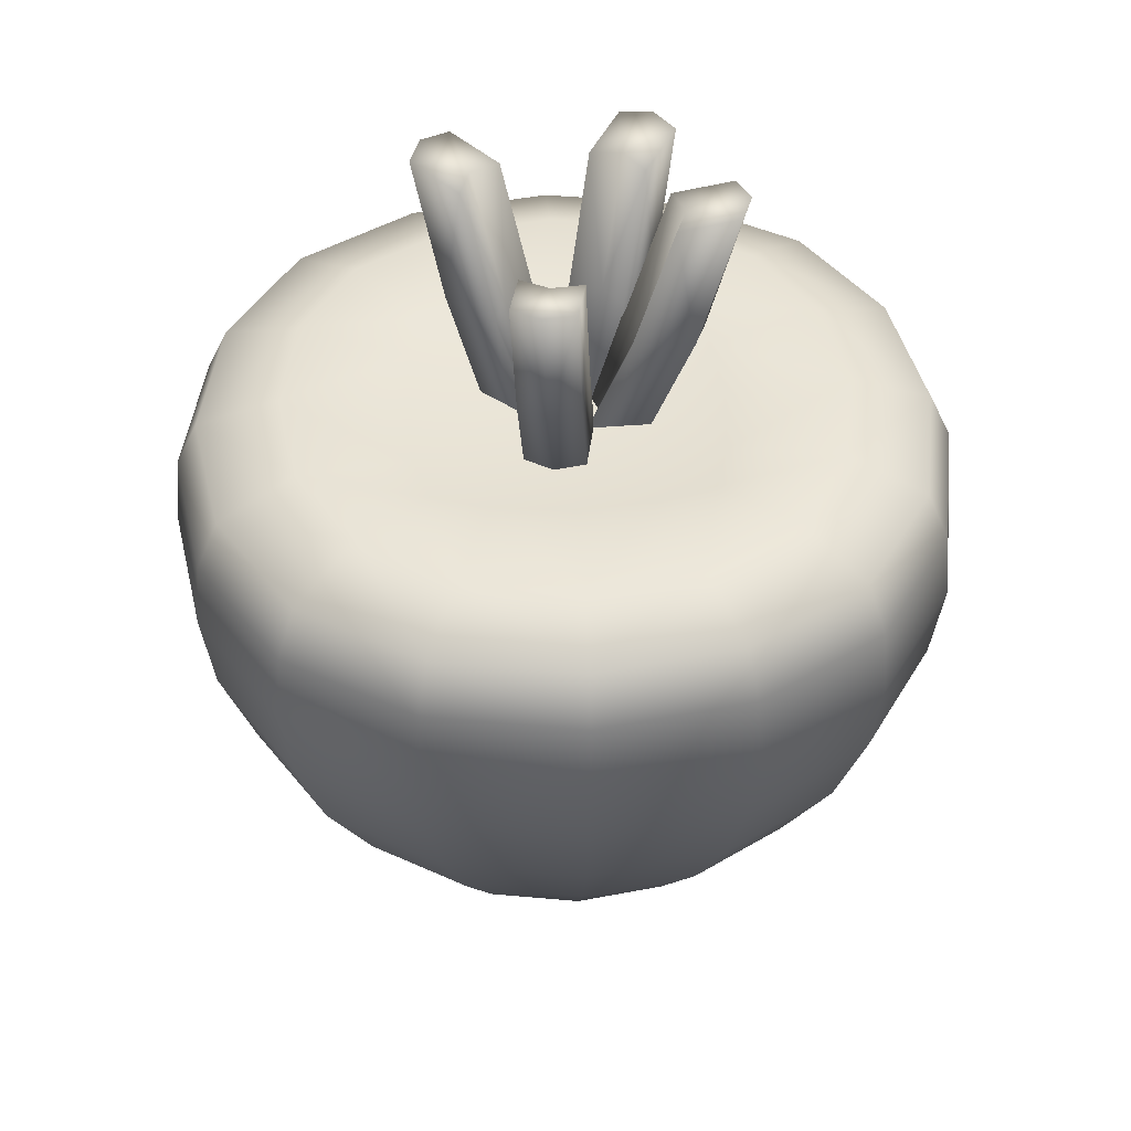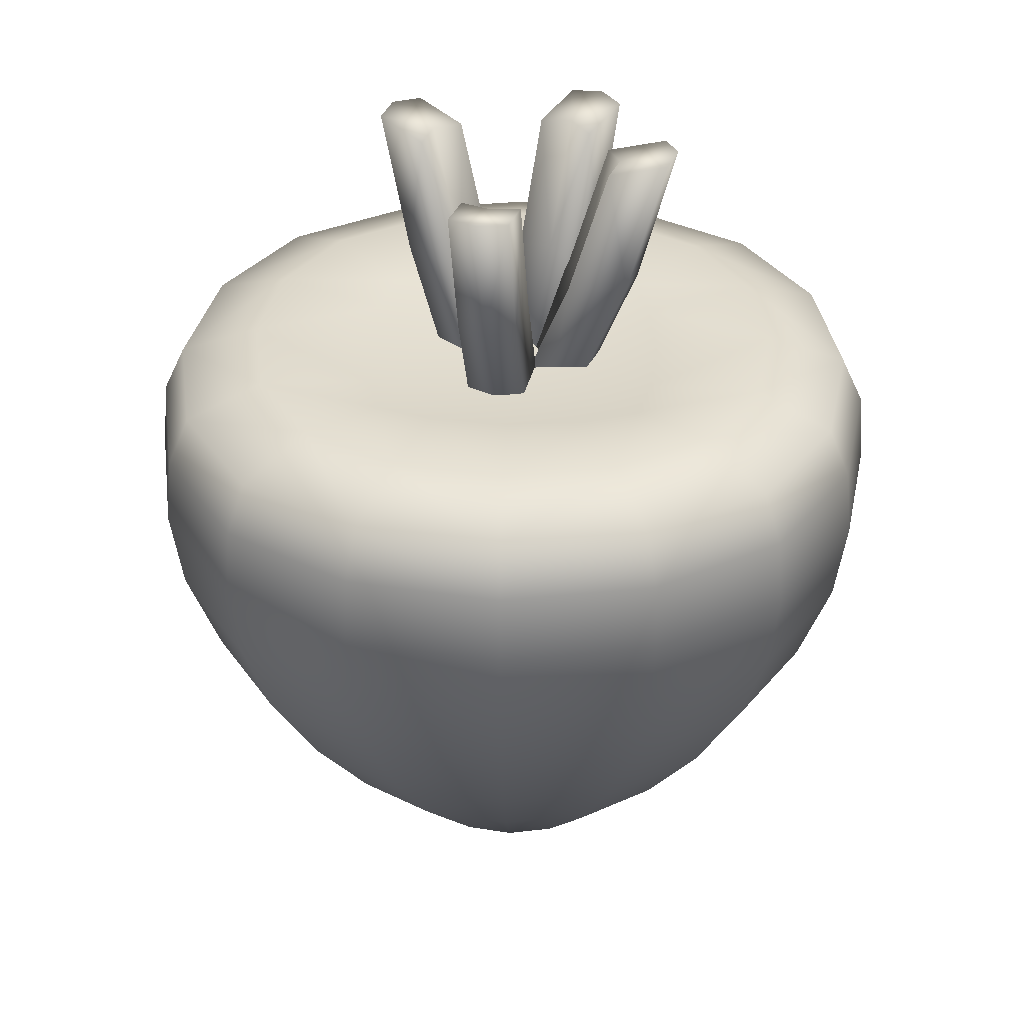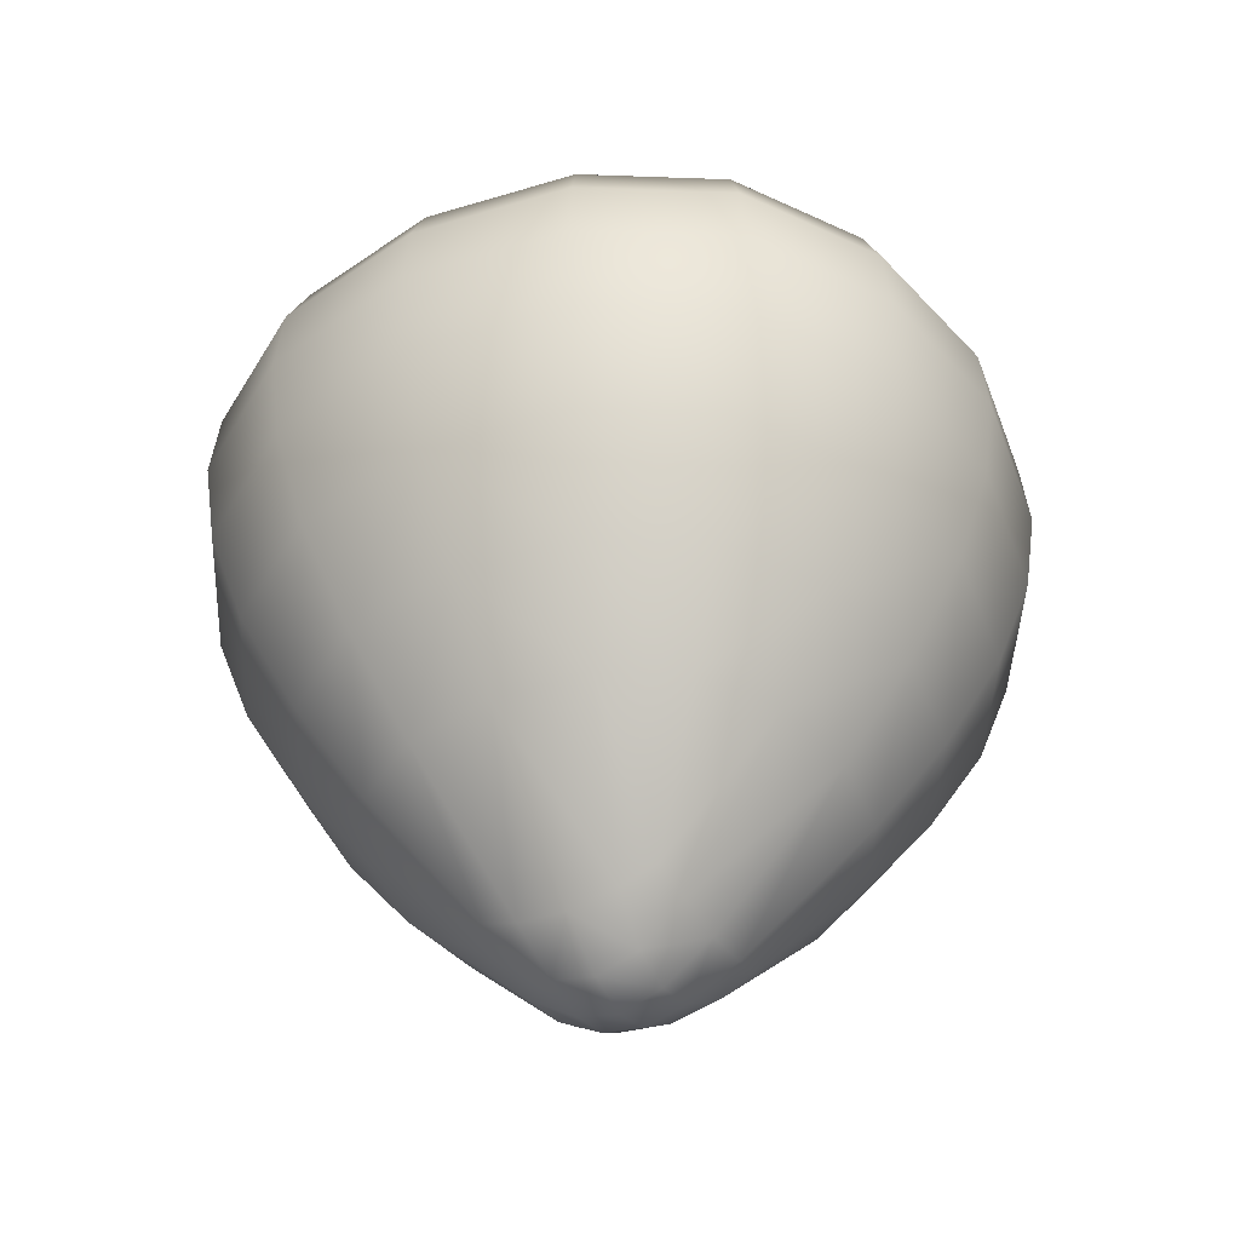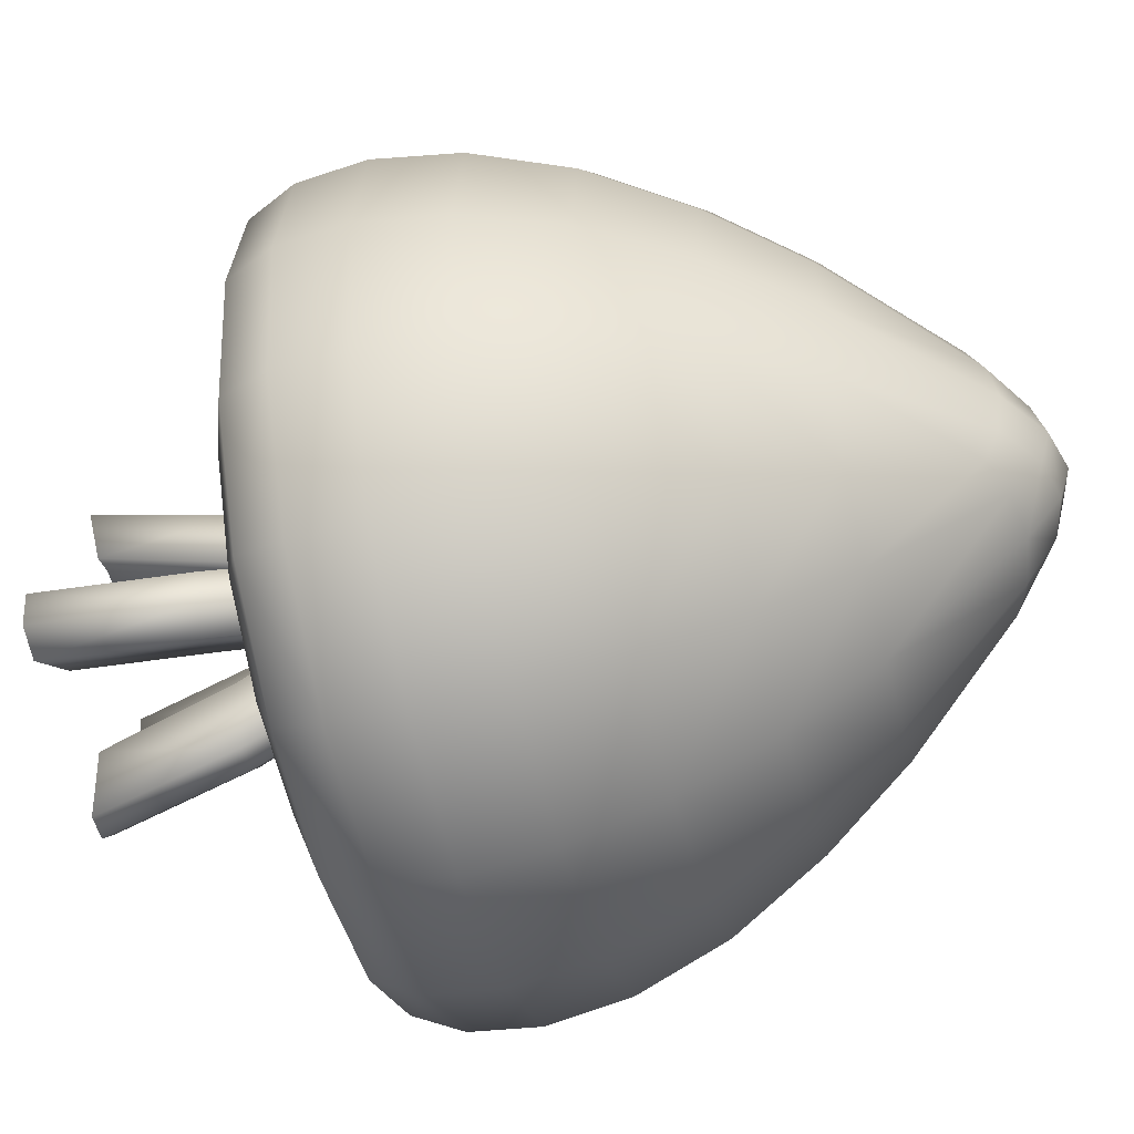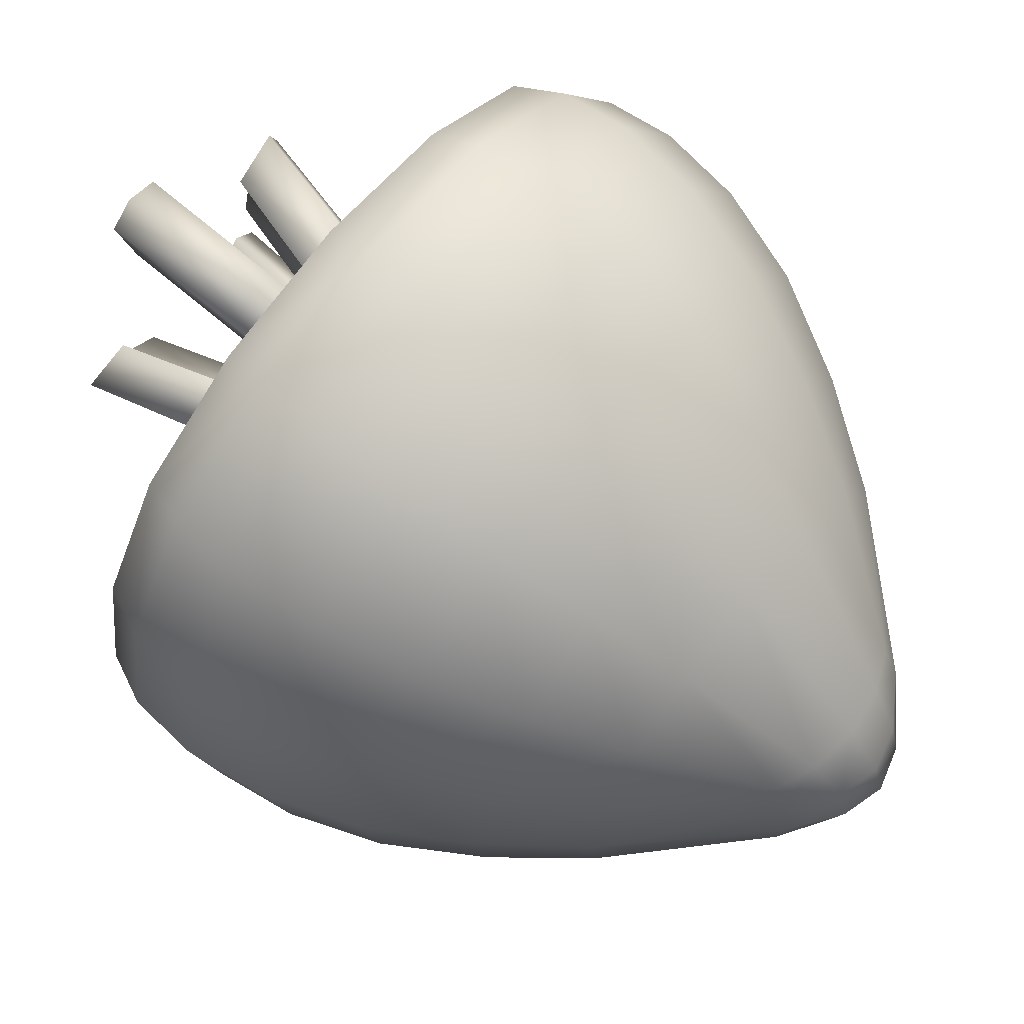
<metadata>
{"format":"obj","ext":"obj","renderer":"f3d","projection":"perspective","resolution":1024,"background":"white","views":[{"elev":43.4,"azim":-3.4,"up":"+Y"},{"elev":34.7,"azim":1.8,"up":"+Y"},{"elev":-43.8,"azim":29.4,"up":"+Y"},{"elev":-53.5,"azim":-76.2,"up":"+Z"},{"elev":69.0,"azim":-51.2,"up":"+Z"}]}
</metadata>
<code>
v -2.889 3.623 1.168
v -3.182 4.282 0
v -3.089 3.623 0
v -2.927 4.823 1.184
v -2.975 4.282 1.205
v -2.889 3.623 -1.168
v -2.927 4.823 -1.184
v -2.975 4.282 -1.205
v -2.097 2.894 1.945
v -2.644 2.894 1.063
v -2.288 3.623 2.135
v -2.318 4.823 2.165
v -2.356 4.282 2.203
v -2.19 5.198 2.038
v -2.764 5.198 1.114
v -3.13 4.823 0
v -2.764 5.198 -1.114
v -2.19 5.198 -2.038
v -2.318 4.823 -2.165
v -2.356 4.282 -2.203
v -2.288 3.623 -2.135
v -2.097 2.894 -1.945
v -2.644 2.894 -1.063
v -2.826 2.894 0
v -1.32 3.623 -2.736
v -0.1525 4.282 -3.03
v -0.1525 3.623 -2.936
v -1.337 4.823 -2.774
v -1.357 4.282 -2.823
v 1.015 3.623 -2.736
v 1.032 4.823 -2.774
v 1.052 4.282 -2.823
v -1.216 2.894 -2.492
v -1.267 5.198 -2.611
v -0.1525 4.823 -2.977
v 0.962 5.198 -2.611
v 1.885 5.198 -2.038
v 2.013 4.823 -2.165
v 2.051 4.282 -2.203
v 1.983 3.623 -2.135
v 1.792 2.894 -1.945
v 0.911 2.894 -2.492
v -0.1525 2.894 -2.674
v 2.584 3.623 -1.168
v 2.877 4.282 0
v 2.784 3.623 0
v 2.622 4.823 -1.184
v 2.671 4.282 -1.205
v 2.584 3.623 1.168
v 2.622 4.823 1.184
v 2.671 4.282 1.205
v 2.339 2.894 -1.063
v 2.459 5.198 -1.114
v 2.825 4.823 0
v 2.459 5.198 1.114
v 1.885 5.198 2.038
v 2.013 4.823 2.165
v 2.051 4.282 2.203
v 1.983 3.623 2.135
v 1.792 2.894 1.945
v 2.339 2.894 1.063
v 2.521 2.894 0
v 1.015 3.623 2.736
v -0.1525 4.282 3.03
v -0.1525 3.623 2.936
v 1.032 4.823 2.774
v 1.052 4.282 2.823
v -1.32 3.623 2.736
v -1.337 4.823 2.774
v -1.357 4.282 2.823
v 0.911 2.894 2.492
v 0.962 5.198 2.611
v -0.1525 4.823 2.977
v -1.267 5.198 2.611
v -1.216 2.894 2.492
v -0.1525 2.894 2.674
v -0.1525 0.1284 -0.3191
v -0.4716 0.1284 -0
v -0.4817 0.2122 -0.3292
v 0.1666 0.1284 -0
v -0.1525 0.03704 -0
v -0.1525 0.1284 0.3191
v -0.4817 0.2122 0.3292
v -0.5317 0.4596 -0.6891
v -0.8416 0.4596 -0.3792
v -0.8148 0.5751 -0.6623
v -0.1525 0.4015 -0.697
v 0.1768 0.2122 -0.3292
v 0.2267 0.4596 -0.6891
v 0.5366 0.4596 -0.3792
v 0.5445 0.4015 -0
v 0.1768 0.2122 0.3292
v 0.5366 0.4596 0.3792
v 0.2267 0.4596 0.6891
v -0.1525 0.4015 0.697
v -0.5317 0.4596 0.6891
v -0.8416 0.4596 0.3792
v -0.8148 0.5751 0.6623
v -0.8495 0.4015 -0
v 0.4613 5.242 -0.6138
v -0.1525 5.208 1e-06
v 0.4782 5.226 1e-06
v -0.7663 5.242 -0.6138
v -0.1525 5.226 -0.6307
v 0.4613 5.242 0.6138
v -0.7663 5.242 0.6138
v -0.1525 5.226 0.6307
v 0.8998 5.312 -1.052
v 1.013 5.29 -0.6164
v 0.4639 5.29 -1.165
v -0.7689 5.29 -1.165
v -0.1525 5.279 -1.219
v -1.205 5.312 -1.052
v -1.318 5.29 -0.6164
v -0.7832 5.226 1e-06
v -1.318 5.29 0.6164
v -1.205 5.312 1.052
v -0.7689 5.29 1.166
v -0.1525 5.279 1.219
v 0.4639 5.29 1.166
v 0.8998 5.312 1.052
v 1.013 5.29 0.6164
v 1.067 5.279 1e-06
v -0.1525 1.443 1.708
v 0.5397 1.452 1.599
v -0.1525 2.146 2.239
v 0.5098 0.5751 0.6623
v 1.107 1.461 1.259
v -0.8447 1.452 1.599
v 0.7396 2.147 2.087
v 1.478 2.148 1.63
v -1.045 2.147 2.087
v -1.783 2.148 1.63
v -1.412 1.461 1.259
v 1.556 1.443 -0
v 1.447 1.452 -0.6922
v 2.086 2.146 0
v 0.5098 0.5751 -0.6623
v 1.107 1.461 -1.259
v 1.447 1.452 0.6922
v 1.935 2.147 -0.8921
v 1.478 2.148 -1.63
v 1.935 2.147 0.8921
v -0.1525 1.443 -1.708
v -0.8447 1.452 -1.599
v -0.1525 2.146 -2.239
v -1.412 1.461 -1.259
v 0.5397 1.452 -1.599
v -1.045 2.147 -2.087
v -1.783 2.148 -1.63
v 0.7396 2.147 -2.087
v -1.861 1.443 -0
v -1.752 1.452 0.6922
v -2.391 2.146 0
v -1.752 1.452 -0.6922
v -2.24 2.147 0.8921
v -2.24 2.147 -0.8921
v 0.3198 5.985 0.2365
v -0.2958 4.273 0
v -0.389 4.273 0.2365
v -2.319 5.409 1e-06
v -1.372 5.279 1e-06
v -2.955 5.198 1e-06
v -2.175 5.411 0.8684
v -2.175 5.411 -0.8683
v -0.1525 5.409 -2.166
v -1.021 5.411 -2.022
v -1.737 5.412 -1.584
v -1.737 5.412 1.584
v -0.1525 5.198 -2.802
v 0.7159 5.411 -2.022
v 2.014 5.409 1e-06
v 1.87 5.411 -0.8683
v 1.432 5.412 -1.584
v 2.65 5.198 1e-06
v 1.87 5.411 0.8684
v -0.1525 5.409 2.166
v 0.7159 5.411 2.022
v 1.432 5.412 1.584
v -0.1525 5.198 2.802
v -1.021 5.411 2.022
v 0.413 5.985 1e-06
v 0.6254 7.01 -0.2365
v 0.3198 5.985 -0.2365
v 0.7928 5.985 -0.2365
v 0.8861 5.985 1e-06
v 1.09 7.1 0.2365
v 0.7928 5.985 0.2365
v 0.6254 7.01 0.2365
v 0.08403 4.273 0.2365
v 0.7169 7.027 1e-06
v 1.181 7.118 1e-06
v 1.09 7.1 -0.2365
v 0.08403 4.273 -0.2365
v -0.389 4.273 -0.2365
v 0.1772 4.273 0
v 0.3019 5.985 -0.2693
v -0.23 4.273 0.1205
v -0.0815 4.273 0.3269
v 0.1535 5.985 -0.4756
v 0.06939 7.01 -0.7822
v -0.09591 5.985 -0.5252
v 0.16 5.985 -0.923
v 0.4093 5.985 -0.8735
v 0.7185 7.1 -0.9169
v 0.5578 5.985 -0.6671
v 0.4673 7.01 -0.5263
v 0.1744 4.273 -0.07098
v 0.3178 7.027 -0.7312
v 0.569 7.118 -1.122
v 0.3206 7.1 -1.173
v -0.2235 4.273 -0.3269
v -0.4794 4.273 0.07098
v 0.0259 4.273 -0.2773
v -0.3613 5.985 -0.4852
v -0.0429 4.273 0.09231
v 0.1808 4.273 -0.02847
v -0.585 5.985 -0.3644
v -0.8998 7.01 -0.3203
v -0.6661 5.985 -0.1234
v -1.028 5.985 -0.4282
v -0.9467 5.985 -0.6692
v -0.9502 7.1 -0.9813
v -0.7231 5.985 -0.79
v -0.595 7.01 -0.6821
v -0.181 4.273 -0.3333
v -0.8174 7.027 -0.5602
v -1.173 7.118 -0.8594
v -1.255 7.1 -0.6196
v -0.4858 4.273 0.0285
v -0.124 4.273 0.3333
v -0.4047 4.273 -0.2125
v -0.4696 5.985 0.4225
v -0.1269 4.273 -0.141
v -0.343 4.273 -0.275
v -0.2535 5.985 0.5564
v -0.05871 7.01 0.8076
v -0.004105 5.985 0.5069
v -0.08858 5.985 0.9724
v -0.3379 5.985 1.022
v -0.607 7.1 1.18
v -0.554 5.985 0.8879
v -0.5241 7.01 0.7232
v -0.4274 4.273 0.1905
v -0.3077 7.027 0.8555
v -0.3907 7.118 1.312
v -0.1416 7.1 1.265
v 0.03798 4.273 0.275
v 0.1225 4.273 -0.1905
v -0.2114 4.273 0.3245
f 1 2 3
f 4 2 5
f 2 6 3
f 2 7 8
f 9 1 10
f 11 5 1
f 12 5 13
f 14 4 12
f 15 16 4
f 16 17 7
f 7 18 19
f 8 19 20
f 8 21 6
f 6 22 23
f 3 23 24
f 10 3 24
f 25 26 27
f 28 26 29
f 26 30 27
f 26 31 32
f 22 25 33
f 21 29 25
f 19 29 20
f 18 28 19
f 34 35 28
f 35 36 31
f 31 37 38
f 32 38 39
f 32 40 30
f 30 41 42
f 27 42 43
f 33 27 43
f 44 45 46
f 47 45 48
f 45 49 46
f 45 50 51
f 41 44 52
f 40 48 44
f 38 48 39
f 37 47 38
f 53 54 47
f 54 55 50
f 50 56 57
f 51 57 58
f 51 59 49
f 49 60 61
f 46 61 62
f 52 46 62
f 63 64 65
f 66 64 67
f 64 68 65
f 64 69 70
f 60 63 71
f 59 67 63
f 57 67 58
f 56 66 57
f 72 73 66
f 73 74 69
f 69 14 12
f 70 12 13
f 70 11 68
f 68 9 75
f 65 75 76
f 71 65 76
f 77 78 79
f 77 80 81
f 78 82 83
f 80 82 81
f 84 85 86
f 87 79 84
f 87 88 77
f 89 90 88
f 88 91 80
f 91 92 80
f 93 94 92
f 92 95 82
f 83 95 96
f 97 96 98
f 99 83 97
f 79 99 85
f 100 101 102
f 103 101 104
f 101 105 102
f 101 106 107
f 108 100 109
f 110 104 100
f 111 104 112
f 113 103 111
f 114 115 103
f 115 116 106
f 106 117 118
f 107 118 119
f 107 120 105
f 105 121 122
f 102 122 123
f 109 102 123
f 124 96 95
f 125 126 124
f 125 127 128
f 126 129 124
f 129 98 96
f 128 130 125
f 131 71 130
f 130 76 126
f 76 132 126
f 75 133 132
f 132 134 129
f 90 135 91
f 135 93 91
f 136 137 135
f 136 138 139
f 137 140 135
f 140 127 93
f 139 141 136
f 142 52 141
f 141 62 137
f 62 143 137
f 61 131 143
f 143 128 140
f 84 144 87
f 144 89 87
f 145 146 144
f 145 86 147
f 146 148 144
f 148 138 89
f 147 149 145
f 150 33 149
f 149 43 146
f 43 151 146
f 42 142 151
f 151 139 148
f 97 152 99
f 152 85 99
f 153 154 152
f 98 153 97
f 154 155 152
f 155 86 85
f 134 156 153
f 133 10 156
f 156 24 154
f 24 157 154
f 23 150 157
f 157 147 155
f 158 159 160
f 114 161 162
f 163 164 161
f 165 163 161
f 113 165 114
f 111 166 167
f 168 17 165
f 169 15 14
f 164 117 116
f 110 166 112
f 170 167 166
f 171 170 166
f 108 171 110
f 109 172 173
f 174 36 171
f 168 34 18
f 167 113 111
f 122 172 123
f 175 173 172
f 176 175 172
f 121 176 122
f 120 177 178
f 179 55 176
f 174 53 37
f 173 108 109
f 118 177 119
f 180 178 177
f 181 180 177
f 181 117 169
f 94 124 95
f 74 169 14
f 179 72 56
f 178 121 120
f 182 183 184
f 183 185 184
f 186 187 188
f 188 189 158
f 159 190 160
f 191 187 192
f 193 191 192
f 194 159 195
f 193 186 185
f 189 182 158
f 185 196 194
f 190 158 160
f 196 188 190
f 184 194 195
f 159 184 195
f 197 198 199
f 200 201 202
f 201 203 202
f 204 205 206
f 206 207 197
f 198 208 199
f 209 205 210
f 211 209 210
f 212 198 213
f 211 204 203
f 207 200 197
f 203 214 212
f 208 197 199
f 214 206 208
f 202 212 213
f 198 202 213
f 215 216 217
f 218 219 220
f 219 221 220
f 222 223 224
f 224 225 215
f 216 226 217
f 227 223 228
f 229 227 228
f 230 216 231
f 229 222 221
f 225 218 215
f 221 232 230
f 226 215 217
f 232 224 226
f 220 230 231
f 216 220 231
f 233 234 235
f 236 237 238
f 237 239 238
f 240 241 242
f 242 243 233
f 234 244 235
f 245 241 246
f 247 245 246
f 248 234 249
f 247 240 239
f 243 236 233
f 239 250 248
f 244 233 235
f 250 242 244
f 238 248 249
f 234 238 249
f 116 161 164
f 1 5 2
f 4 16 2
f 2 8 6
f 2 16 7
f 9 11 1
f 11 13 5
f 12 4 5
f 14 15 4
f 15 163 16
f 16 163 17
f 7 17 18
f 8 7 19
f 8 20 21
f 6 21 22
f 3 6 23
f 10 1 3
f 25 29 26
f 28 35 26
f 26 32 30
f 26 35 31
f 22 21 25
f 21 20 29
f 19 28 29
f 18 34 28
f 34 170 35
f 35 170 36
f 31 36 37
f 32 31 38
f 32 39 40
f 30 40 41
f 27 30 42
f 33 25 27
f 44 48 45
f 47 54 45
f 45 51 49
f 45 54 50
f 41 40 44
f 40 39 48
f 38 47 48
f 37 53 47
f 53 175 54
f 54 175 55
f 50 55 56
f 51 50 57
f 51 58 59
f 49 59 60
f 46 49 61
f 52 44 46
f 63 67 64
f 66 73 64
f 64 70 68
f 64 73 69
f 60 59 63
f 59 58 67
f 57 66 67
f 56 72 66
f 72 180 73
f 73 180 74
f 69 74 14
f 70 69 12
f 70 13 11
f 68 11 9
f 65 68 75
f 71 63 65
f 77 81 78
f 77 88 80
f 78 81 82
f 80 92 82
f 84 79 85
f 87 77 79
f 87 89 88
f 89 138 90
f 88 90 91
f 91 93 92
f 93 127 94
f 92 94 95
f 83 82 95
f 97 83 96
f 99 78 83
f 79 78 99
f 100 104 101
f 103 115 101
f 101 107 105
f 101 115 106
f 108 110 100
f 110 112 104
f 111 103 104
f 113 114 103
f 114 162 115
f 115 162 116
f 106 116 117
f 107 106 118
f 107 119 120
f 105 120 121
f 102 105 122
f 109 100 102
f 124 129 96
f 125 130 126
f 125 94 127
f 126 132 129
f 129 134 98
f 128 131 130
f 131 60 71
f 130 71 76
f 76 75 132
f 75 9 133
f 132 133 134
f 90 136 135
f 135 140 93
f 136 141 137
f 136 90 138
f 137 143 140
f 140 128 127
f 139 142 141
f 142 41 52
f 141 52 62
f 62 61 143
f 61 60 131
f 143 131 128
f 84 145 144
f 144 148 89
f 145 149 146
f 145 84 86
f 146 151 148
f 148 139 138
f 147 150 149
f 150 22 33
f 149 33 43
f 43 42 151
f 42 41 142
f 151 142 139
f 97 153 152
f 152 155 85
f 153 156 154
f 98 134 153
f 154 157 155
f 155 147 86
f 134 133 156
f 133 9 10
f 156 10 24
f 24 23 157
f 23 22 150
f 157 150 147
f 158 182 159
f 114 165 161
f 163 15 164
f 165 17 163
f 113 168 165
f 111 112 166
f 168 18 17
f 169 164 15
f 164 169 117
f 110 171 166
f 170 34 167
f 171 36 170
f 108 174 171
f 109 123 172
f 174 37 36
f 168 167 34
f 167 168 113
f 122 176 172
f 175 53 173
f 176 55 175
f 121 179 176
f 120 119 177
f 179 56 55
f 174 173 53
f 173 174 108
f 118 181 177
f 180 72 178
f 181 74 180
f 181 118 117
f 94 125 124
f 74 181 169
f 179 178 72
f 178 179 121
f 182 191 183
f 183 193 185
f 186 192 187
f 188 187 189
f 159 196 190
f 191 189 187
f 193 183 191
f 194 196 159
f 193 192 186
f 189 191 182
f 185 186 196
f 190 188 158
f 196 186 188
f 184 185 194
f 159 182 184
f 197 200 198
f 200 209 201
f 201 211 203
f 204 210 205
f 206 205 207
f 198 214 208
f 209 207 205
f 211 201 209
f 212 214 198
f 211 210 204
f 207 209 200
f 203 204 214
f 208 206 197
f 214 204 206
f 202 203 212
f 198 200 202
f 215 218 216
f 218 227 219
f 219 229 221
f 222 228 223
f 224 223 225
f 216 232 226
f 227 225 223
f 229 219 227
f 230 232 216
f 229 228 222
f 225 227 218
f 221 222 232
f 226 224 215
f 232 222 224
f 220 221 230
f 216 218 220
f 233 236 234
f 236 245 237
f 237 247 239
f 240 246 241
f 242 241 243
f 234 250 244
f 245 243 241
f 247 237 245
f 248 250 234
f 247 246 240
f 243 245 236
f 239 240 250
f 244 242 233
f 250 240 242
f 238 239 248
f 234 236 238
f 116 162 161

</code>
